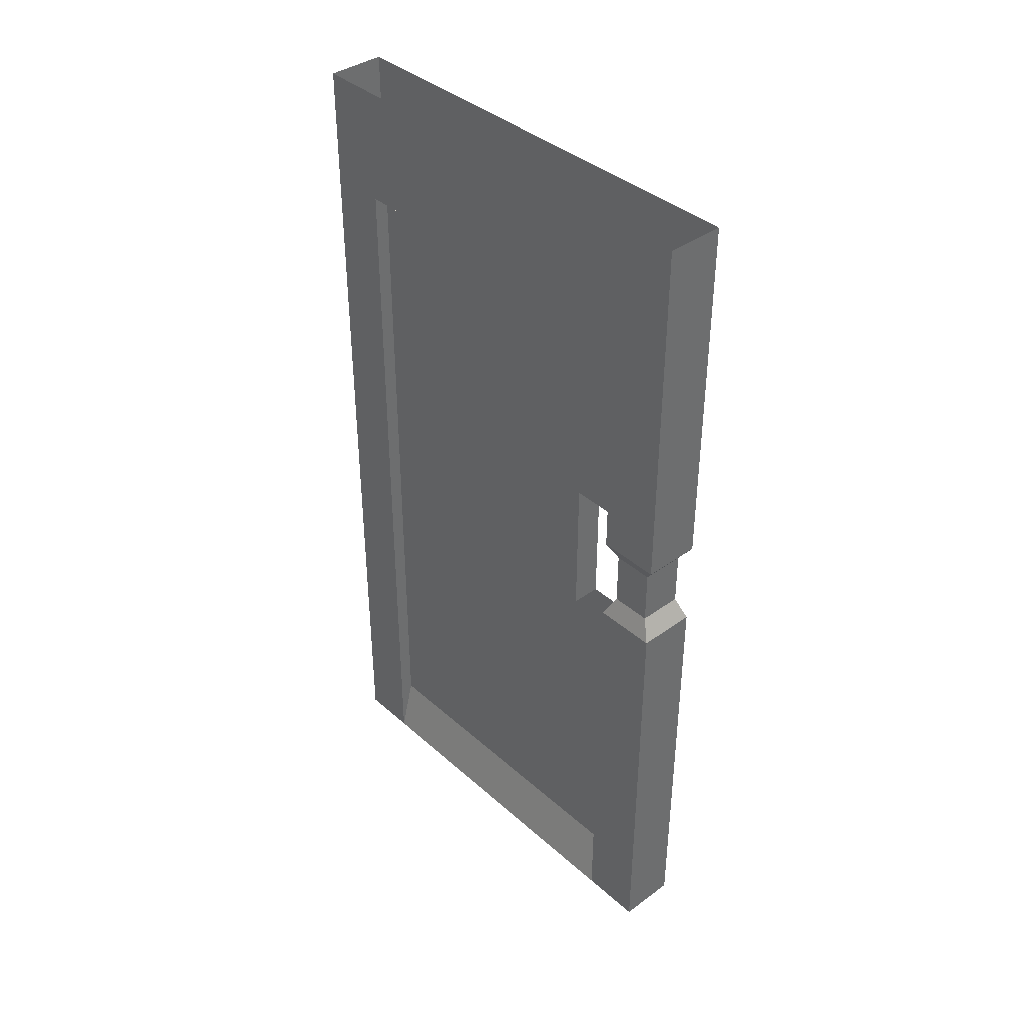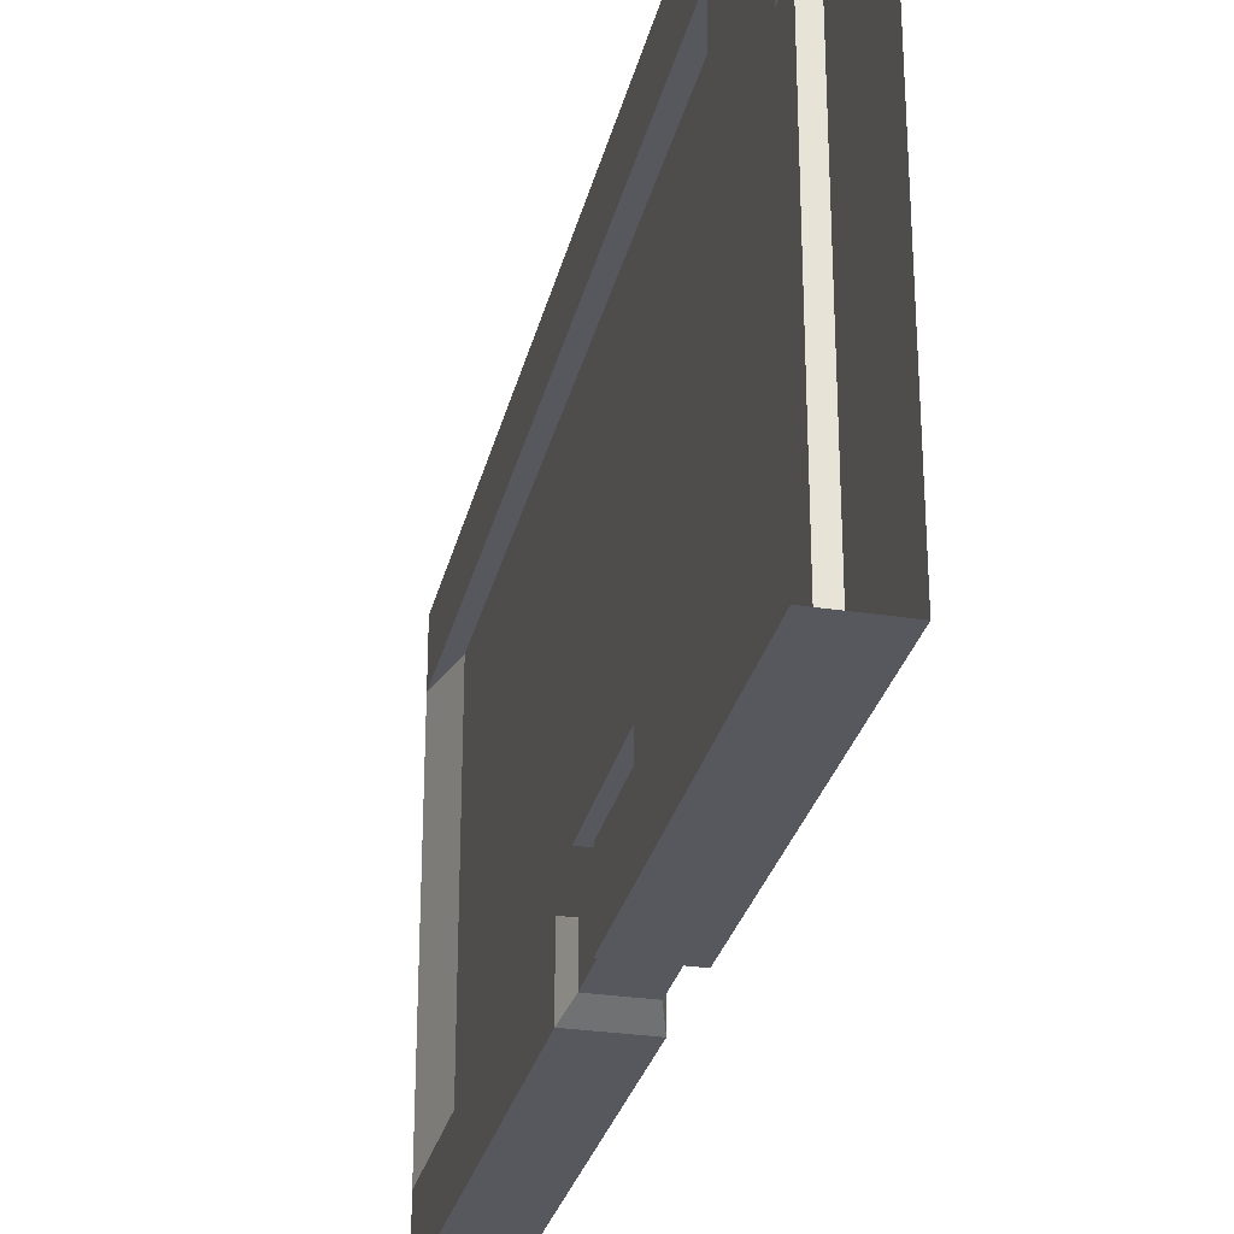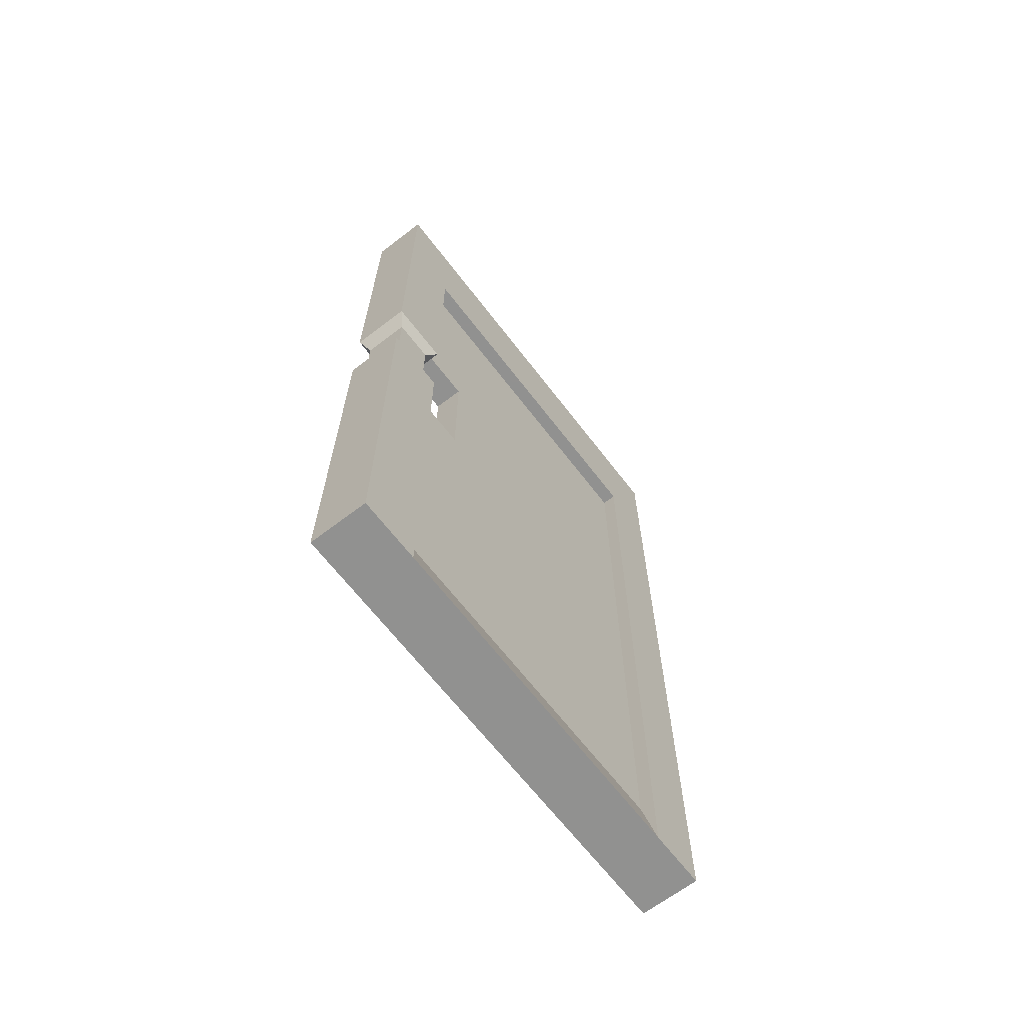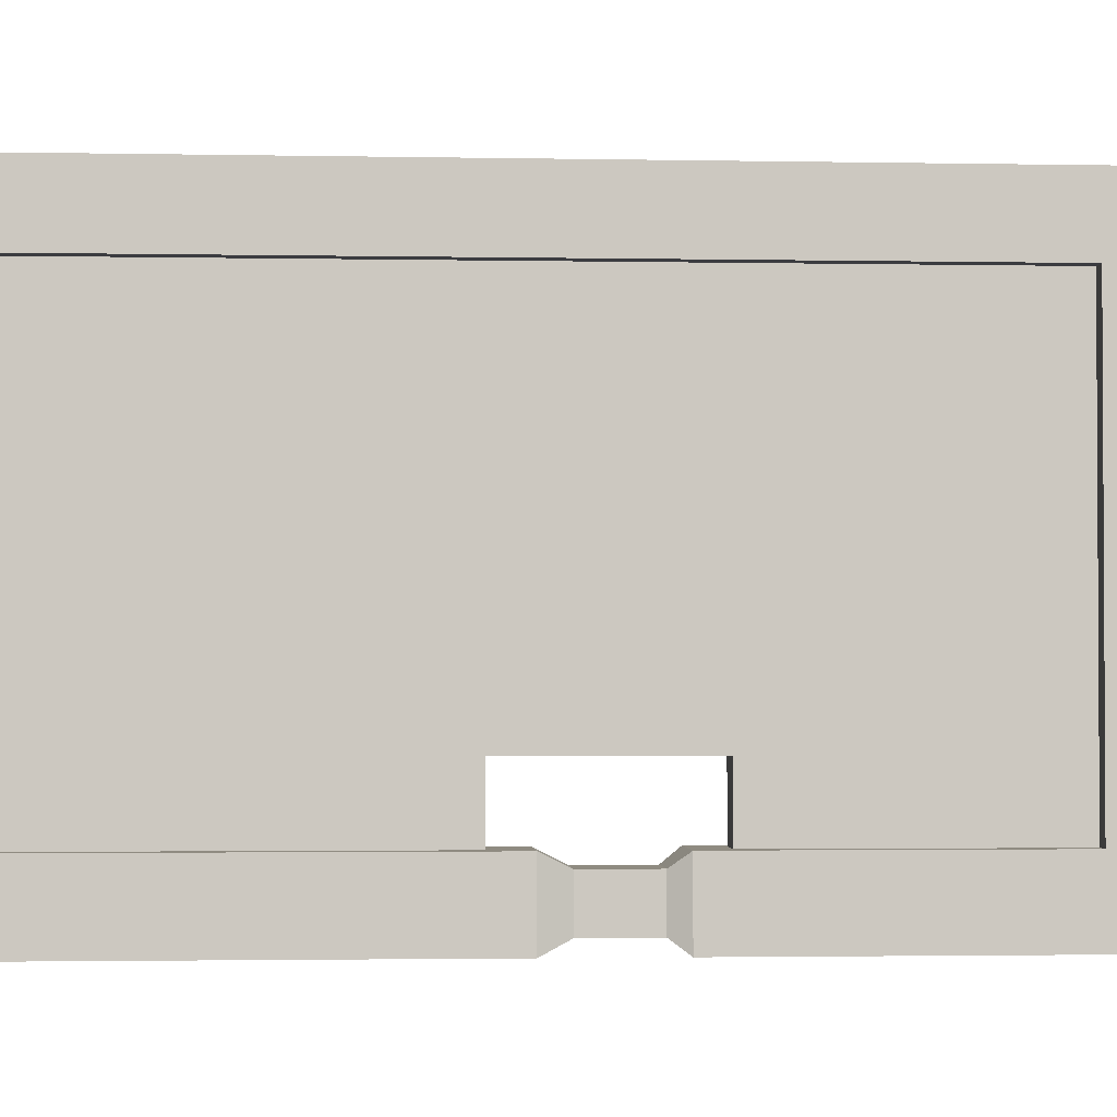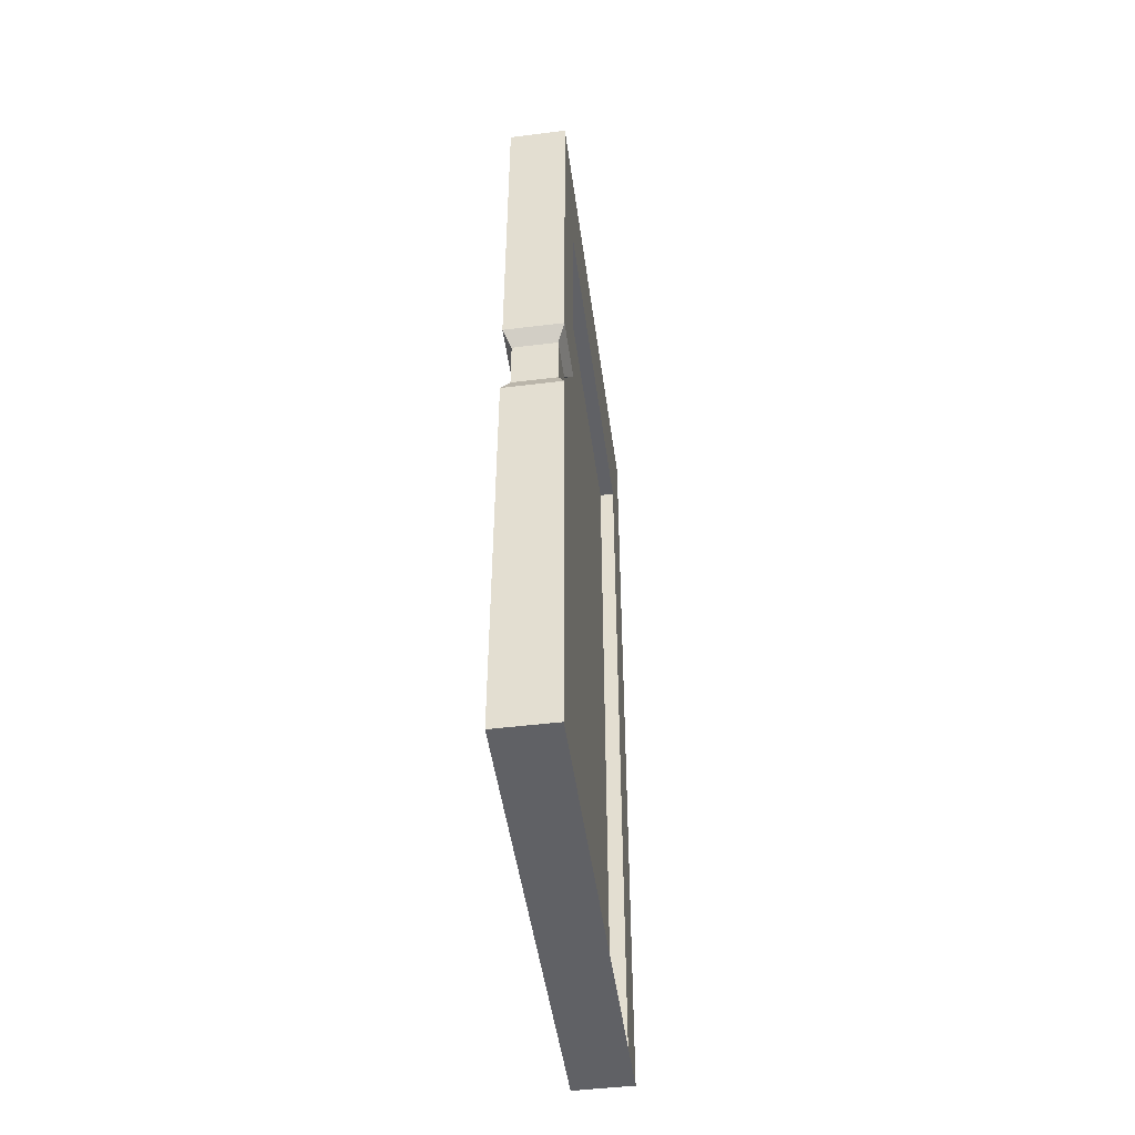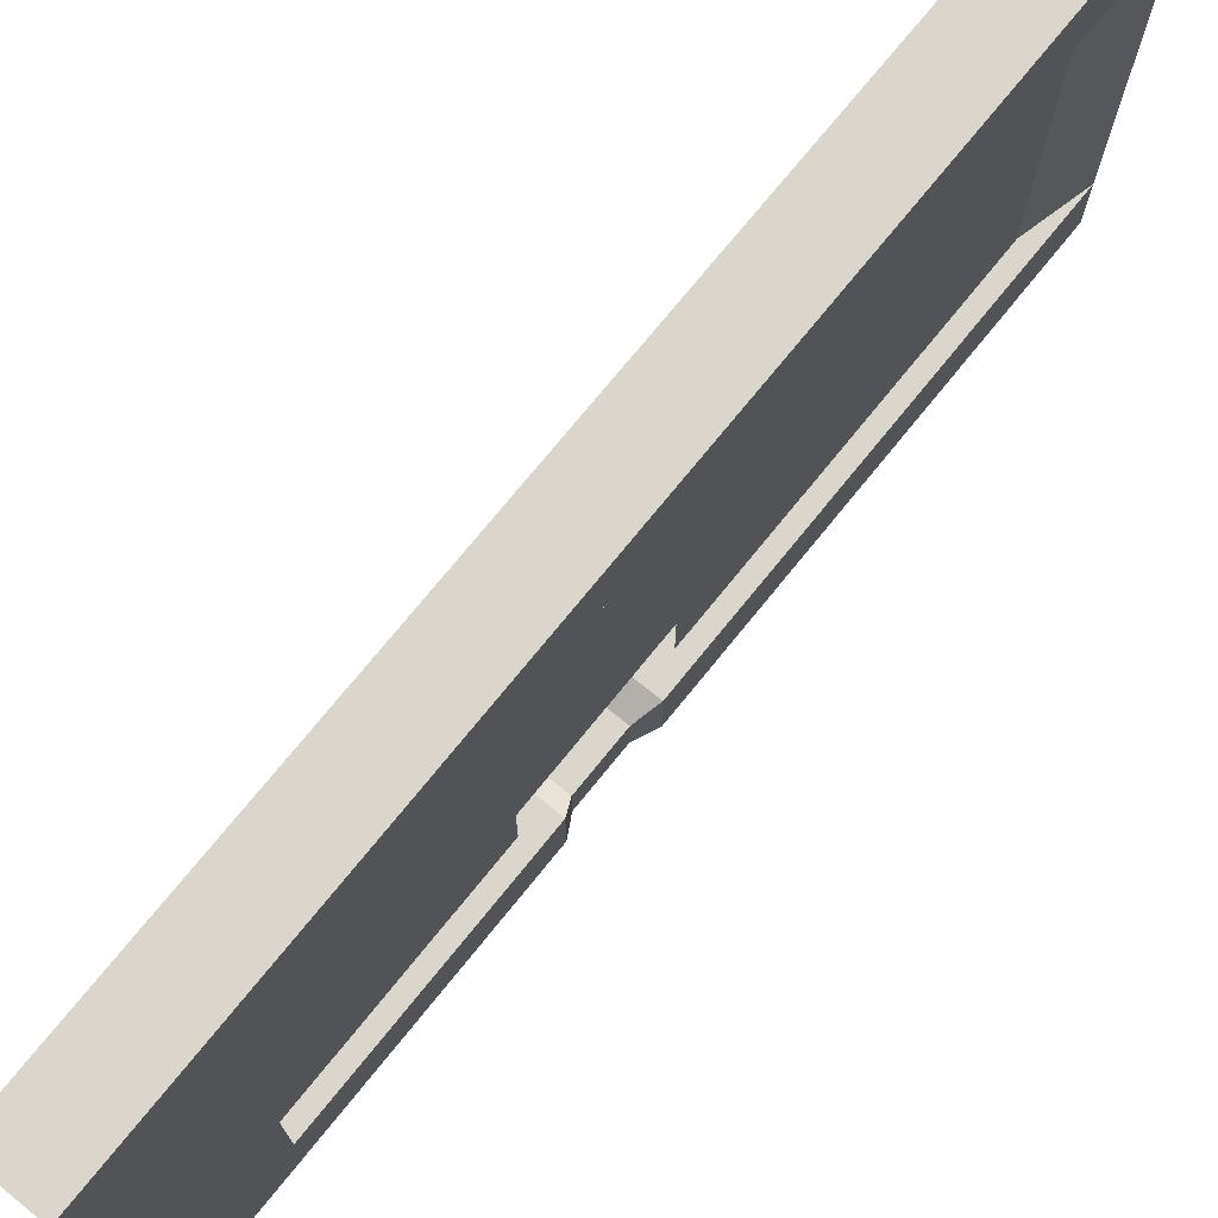
<metadata>
{"format":"obj","ext":"obj","renderer":"f3d","projection":"perspective","resolution":1024,"background":"white","views":[{"elev":38.8,"azim":137.8,"up":"+Y"},{"elev":-28.9,"azim":167.1,"up":"+Z"},{"elev":-66.0,"azim":-142.5,"up":"+Y"},{"elev":-2.1,"azim":85.8,"up":"+Z"},{"elev":-48.6,"azim":-172.2,"up":"+Y"},{"elev":73.9,"azim":-141.0,"up":"+Z"}]}
</metadata>
<code>
o wall/door_174/straight
v -60 -92 -47
v -64 -99 -47
v -48 -99 -47
v -52 -92 -47
v -52 -92 -32
v -60 -92 -32
v -60 -32 -47
v -64 -32 -47
v -64 -92 -47
v -64 -92 -64
v -64 -99 -64
v -62 -103 -50
v -50 -103 -50
v -50 -103 -61
v -48 -99 -64
v -48 -92 -64
v -48 -92 -47
v -52 -32 -47
v -52 -32 48
v -52 -92 48
v -52 -132 -32
v -60 -132 -32
v -60 -92 48
v -60 -32 48
v -64 -32 48
v -64 0 -47
v -64 0 -64
v -64 -32 -64
v -48 -32 -64
v -62 -103 -61
v -62 -118 -50
v -50 -118 -50
v -50 -118 -61
v -62 -118 -61
v -64 -124 -47
v -48 -124 -47
v -48 -124 -64
v -64 -124 -64
v -64 -132 -47
v -60 -132 -47
v -52 -132 -47
v -48 -132 -47
v -48 -132 -64
v -64 -132 -64
v -64 -240 -47
v -60 -224 -47
v -60 -132 48
v -64 -132 48
v -64 -92 48
v -64 -92 64
v -64 -32 64
v -64 0 48
v -48 -32 48
v -48 0 48
v -48 0 64
v -48 -32 64
v -48 -92 48
v -48 -32 -47
v -48 0 -47
v -48 0 -64
v -64 0 64
v -64 -240 64
v -48 -240 64
v -64 -240 48
v -48 -240 48
v -48 -92 64
v -48 -132 48
v -52 -132 48
v -52 -224 -47
v -48 -240 -47
v -48 -240 -64
v -64 -240 -64
v -60 -224 48
v -52 -224 48
f 1 2 3
f 1 3 4
f 1 4 5
f 1 5 6
f 1 6 7
f 1 7 8
f 1 8 9
f 1 9 2
f 2 9 10
f 2 10 11
f 2 11 12
f 2 12 3
f 3 12 13
f 3 13 14
f 3 14 15
f 3 15 16
f 3 16 17
f 3 17 4
f 4 17 18
f 4 18 5
f 5 18 19
f 5 19 20
f 5 20 21
f 5 21 22
f 5 22 6
f 6 22 23
f 6 23 24
f 6 24 7
f 7 24 25
f 7 25 8
f 8 25 26
f 8 26 27
f 8 27 28
f 8 28 9
f 9 28 10
f 10 28 29
f 10 29 16
f 10 16 11
f 11 16 15
f 11 15 30
f 11 30 12
f 12 30 31
f 12 31 13
f 13 31 32
f 13 32 33
f 13 33 14
f 14 33 34
f 14 34 30
f 14 30 15
f 30 34 31
f 31 34 35
f 31 35 32
f 32 35 36
f 32 36 37
f 32 37 33
f 33 37 38
f 33 38 34
f 34 38 35
f 35 38 39
f 35 39 40
f 35 40 36
f 36 40 41
f 36 41 42
f 36 42 43
f 36 43 37
f 37 43 44
f 37 44 38
f 38 44 39
f 39 44 45
f 39 45 46
f 39 46 40
f 40 46 22
f 22 46 47
f 22 47 23
f 23 47 48
f 23 48 49
f 23 49 24
f 24 49 25
f 25 49 50
f 25 50 51
f 25 51 52
f 25 52 26
f 53 54 55
f 53 55 56
f 53 56 57
f 53 57 20
f 53 20 19
f 53 19 18
f 53 18 58
f 53 58 54
f 54 58 59
f 59 58 29
f 59 29 60
f 60 29 27
f 27 29 28
f 61 52 51
f 61 51 56
f 61 56 55
f 17 58 18
f 58 17 16
f 58 16 29
f 62 63 50
f 62 50 48
f 62 48 64
f 62 64 65
f 62 65 63
f 63 65 66
f 63 66 50
f 50 66 51
f 51 66 56
f 56 66 57
f 57 66 67
f 57 67 68
f 57 68 20
f 20 68 21
f 21 68 69
f 21 69 41
f 41 69 70
f 41 70 42
f 42 70 71
f 42 71 43
f 43 71 72
f 43 72 44
f 44 72 45
f 45 72 71
f 45 71 70
f 45 70 65
f 45 65 64
f 45 64 46
f 46 64 73
f 46 73 47
f 47 73 64
f 47 64 48
f 68 74 69
f 69 74 65
f 69 65 70
f 67 65 74
f 67 74 68
f 67 66 65
f 48 50 49

</code>
